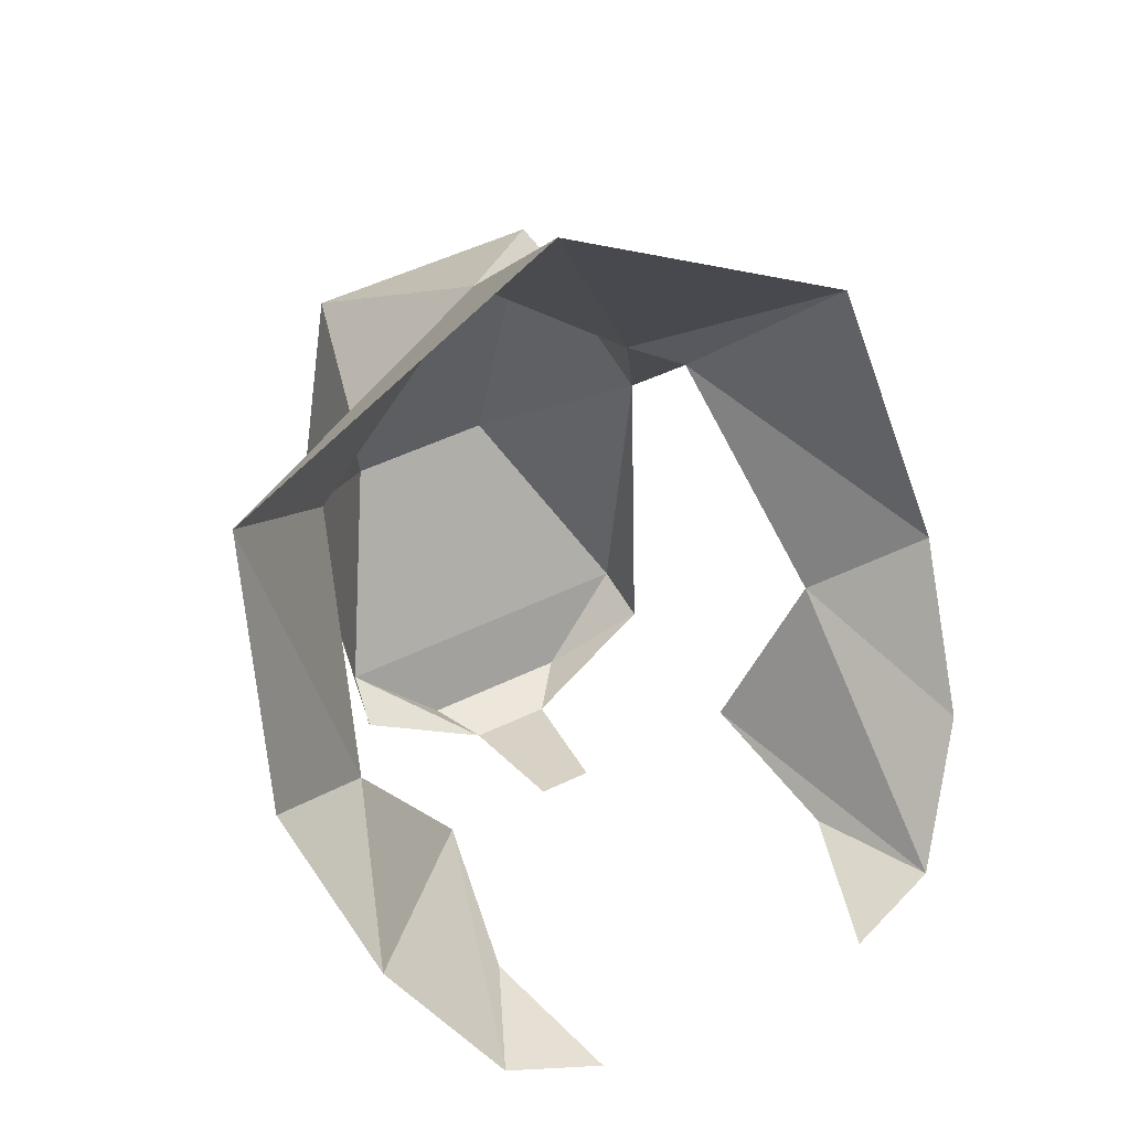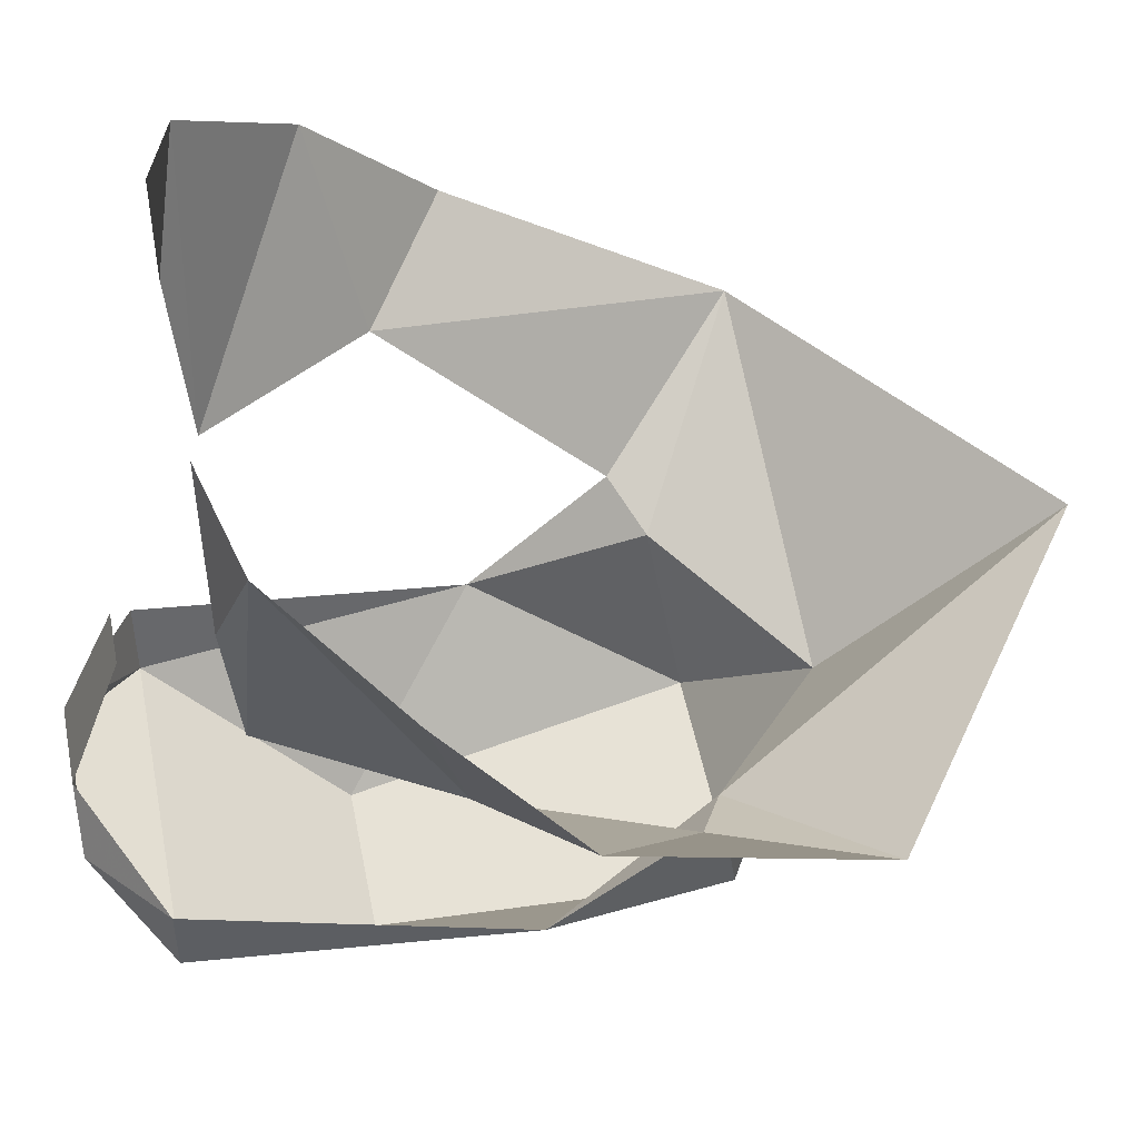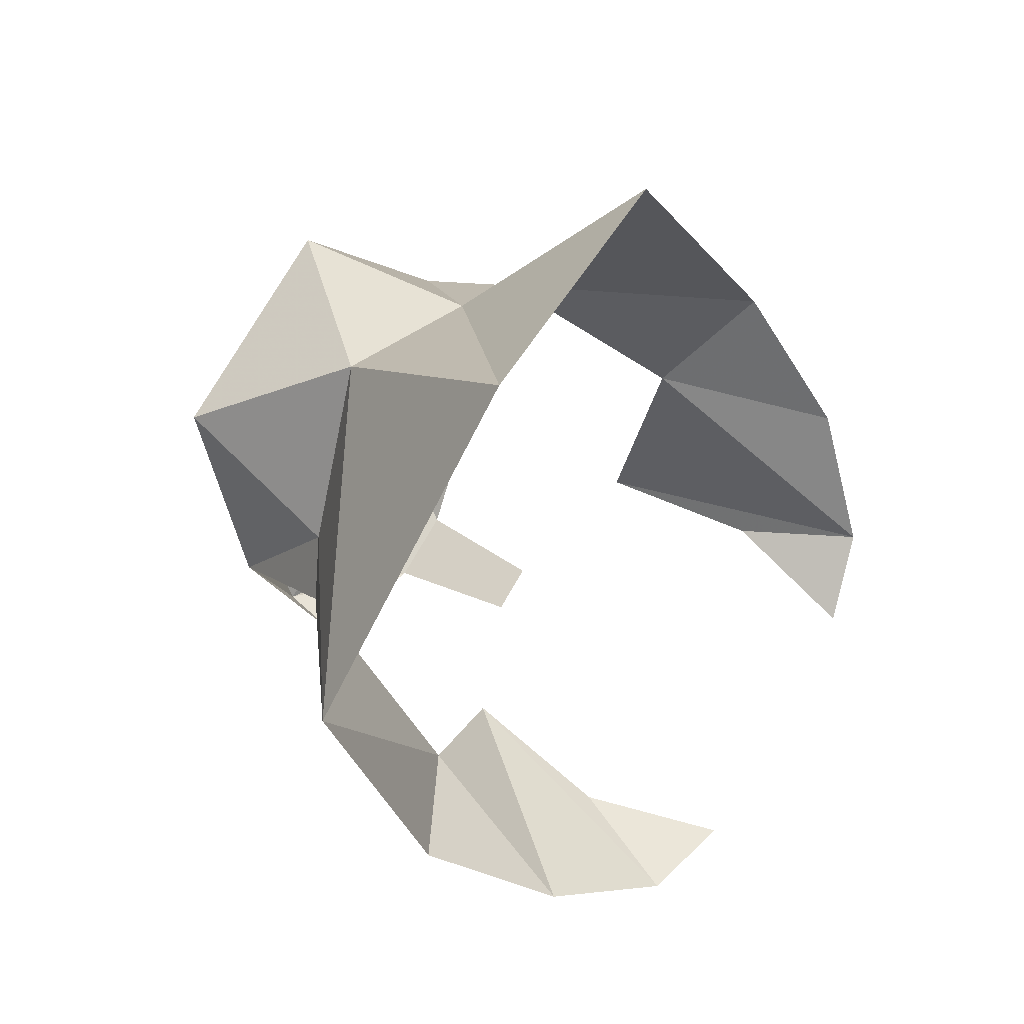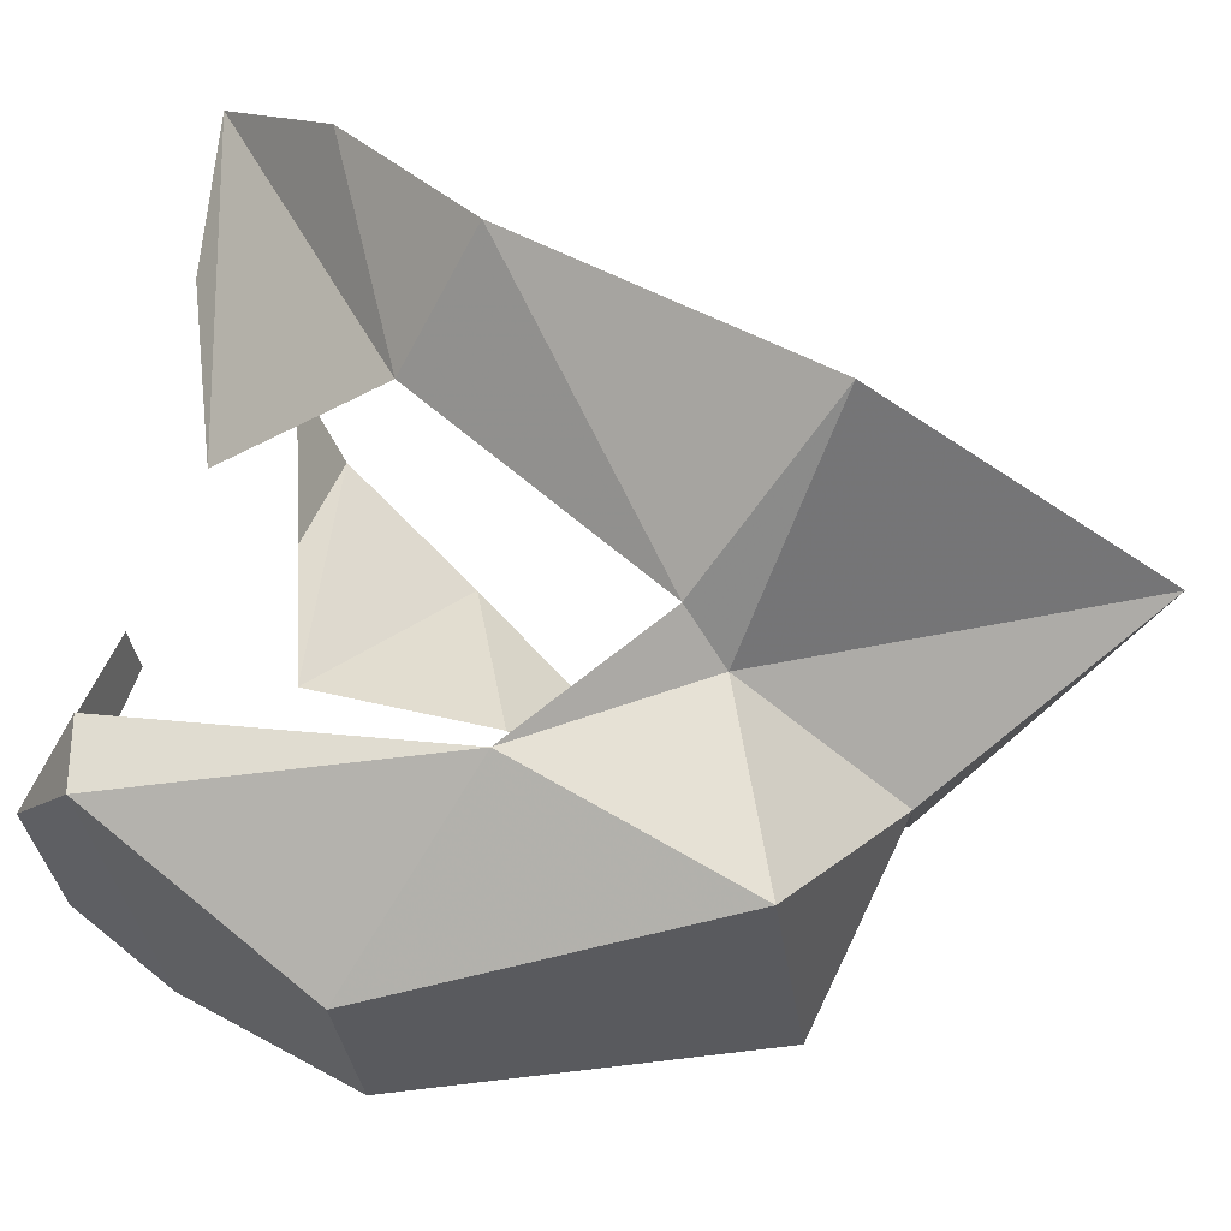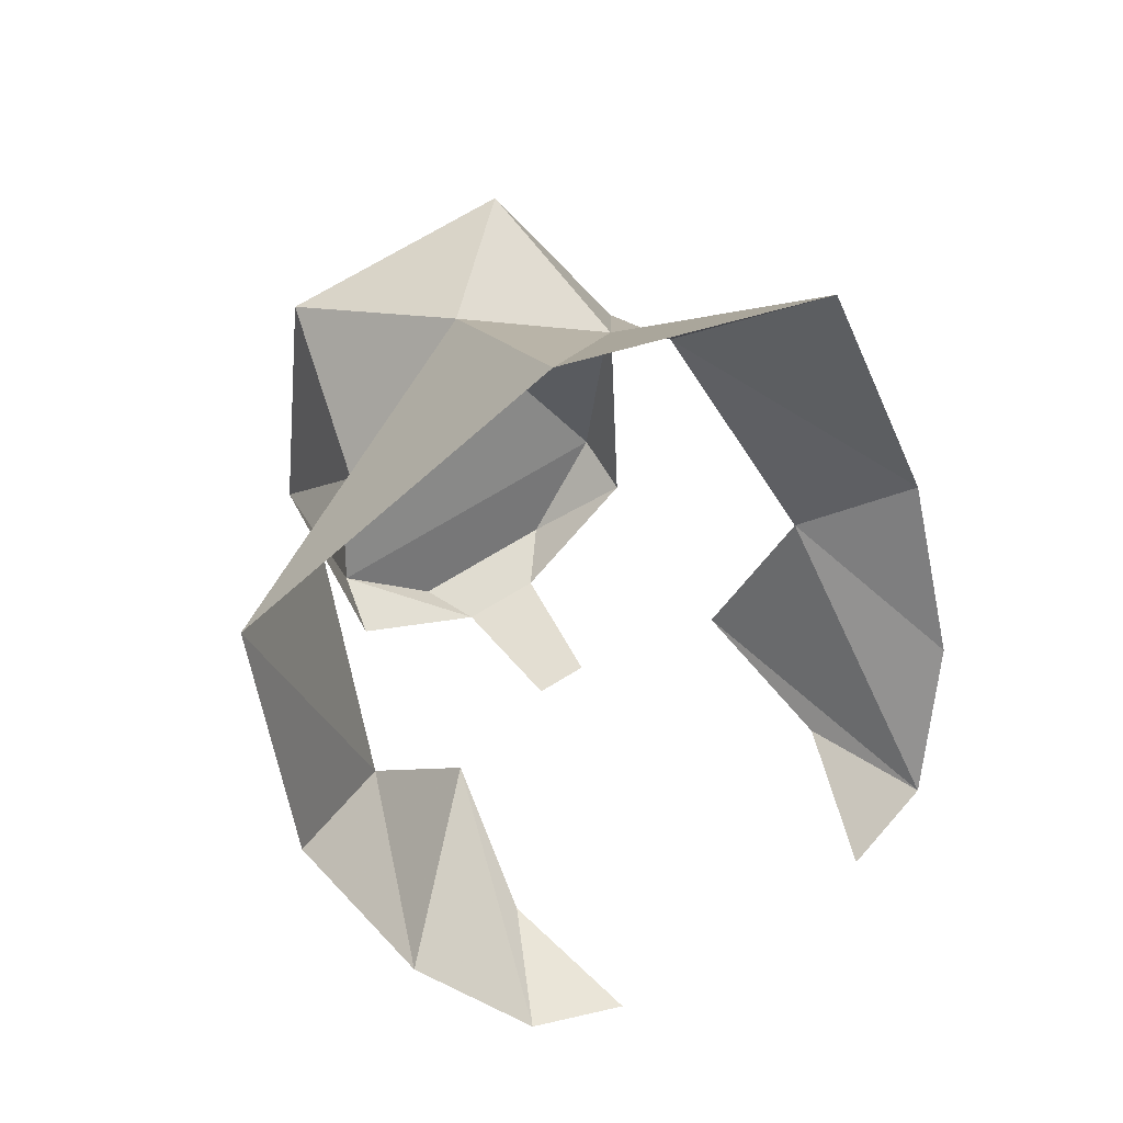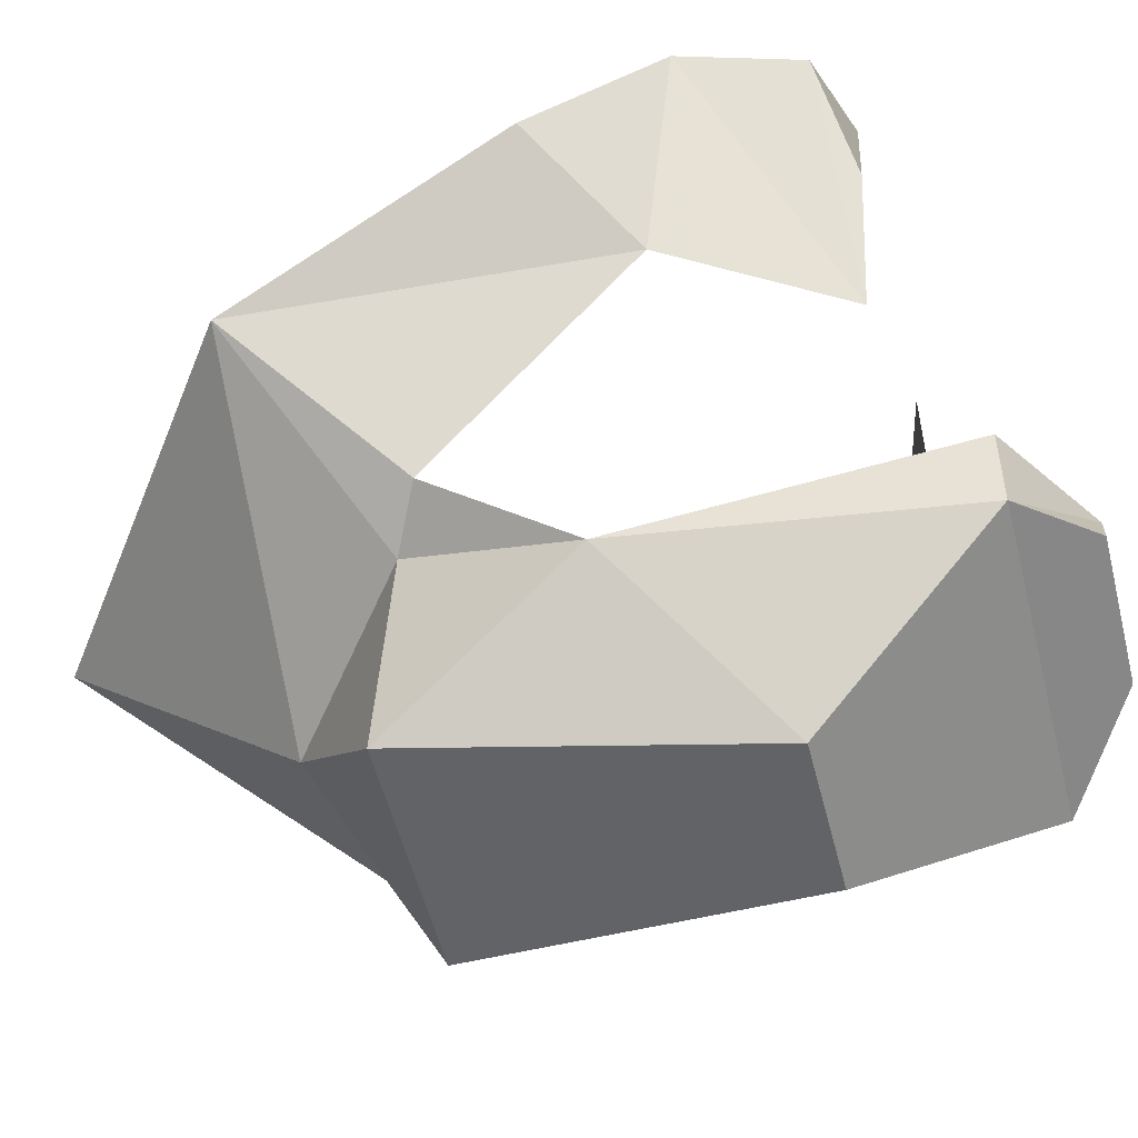
<metadata>
{"format":"obj","ext":"obj","renderer":"f3d","projection":"perspective","resolution":1024,"background":"white","views":[{"elev":51.3,"azim":152.3,"up":"+Z"},{"elev":50.1,"azim":-101.1,"up":"+Y"},{"elev":75.5,"azim":120.2,"up":"+Z"},{"elev":-32.2,"azim":-82.5,"up":"+Y"},{"elev":69.6,"azim":148.4,"up":"+Z"},{"elev":-53.4,"azim":104.0,"up":"+Y"}]}
</metadata>
<code>
v 0.08594 -1.773 -0.0625
v 0 -1.797 0.007812
v 0.0625 -1.875 -0.04688
v 0.1094 -1.82 -0.1562
v 0.1172 -1.758 -0.07812
v 0.1875 -1.703 0
v 0 -1.695 0.1328
v -0.08594 -1.773 -0.0625
v -0.07031 -1.875 -0.04688
v -0.04688 -1.898 -0.2344
v 0.03906 -1.898 -0.2344
v 0.08594 -1.82 -0.3359
v 0.09375 -1.781 -0.3359
v 0.02344 -1.766 -0.375
v 0.03906 -1.797 -0.375
v -0.02344 -1.766 -0.375
v -0.01562 -1.688 -0.3438
v 0.01562 -1.688 -0.3438
v -0.1172 -1.82 -0.1562
v -0.1016 -1.82 -0.3359
v -0.04688 -1.797 -0.375
v -0.1016 -1.781 -0.3359
v -0.1875 -1.703 0
v -0.1172 -1.758 -0.07812
v 0.1484 -1.656 -0.1953
v 0.2109 -1.625 -0.1484
v 0.1875 -1.547 -0.2188
v 0.09375 -1.656 -0.2891
v 0.1406 -1.492 -0.2812
v 0.1094 -1.562 -0.2969
v 0.08594 -1.477 -0.2969
v -0.2109 -1.625 -0.1484
v -0.1484 -1.656 -0.1953
v -0.1406 -1.492 -0.2812
v -0.09375 -1.656 -0.2891
v -0.1875 -1.547 -0.2188
v -0.1094 -1.562 -0.2969
v -0.08594 -1.477 -0.2969
f 1 2 3
f 1 3 4
f 1 6 2
f 2 6 7
f 2 7 8
f 2 8 9
f 2 9 3
f 3 9 10
f 3 10 11
f 3 11 4
f 4 11 12
f 8 19 9
f 9 19 10
f 10 19 20
f 10 20 11
f 11 20 12
f 12 20 21
f 12 21 15
f 8 7 23
f 6 5 25
f 6 25 26
f 26 25 27
f 27 25 28
f 27 28 29
f 29 28 30
f 29 30 31
f 32 33 24
f 32 24 23
f 34 35 33
f 34 33 36
f 36 33 32
f 37 35 34
f 37 34 38
f 1 4 5
f 1 5 6
f 4 12 13
f 13 12 14
f 14 12 15
f 14 15 16
f 14 16 17
f 14 17 18
f 15 21 16
f 16 21 22
f 22 21 20
f 22 20 19
f 8 23 24
f 8 24 19

</code>
